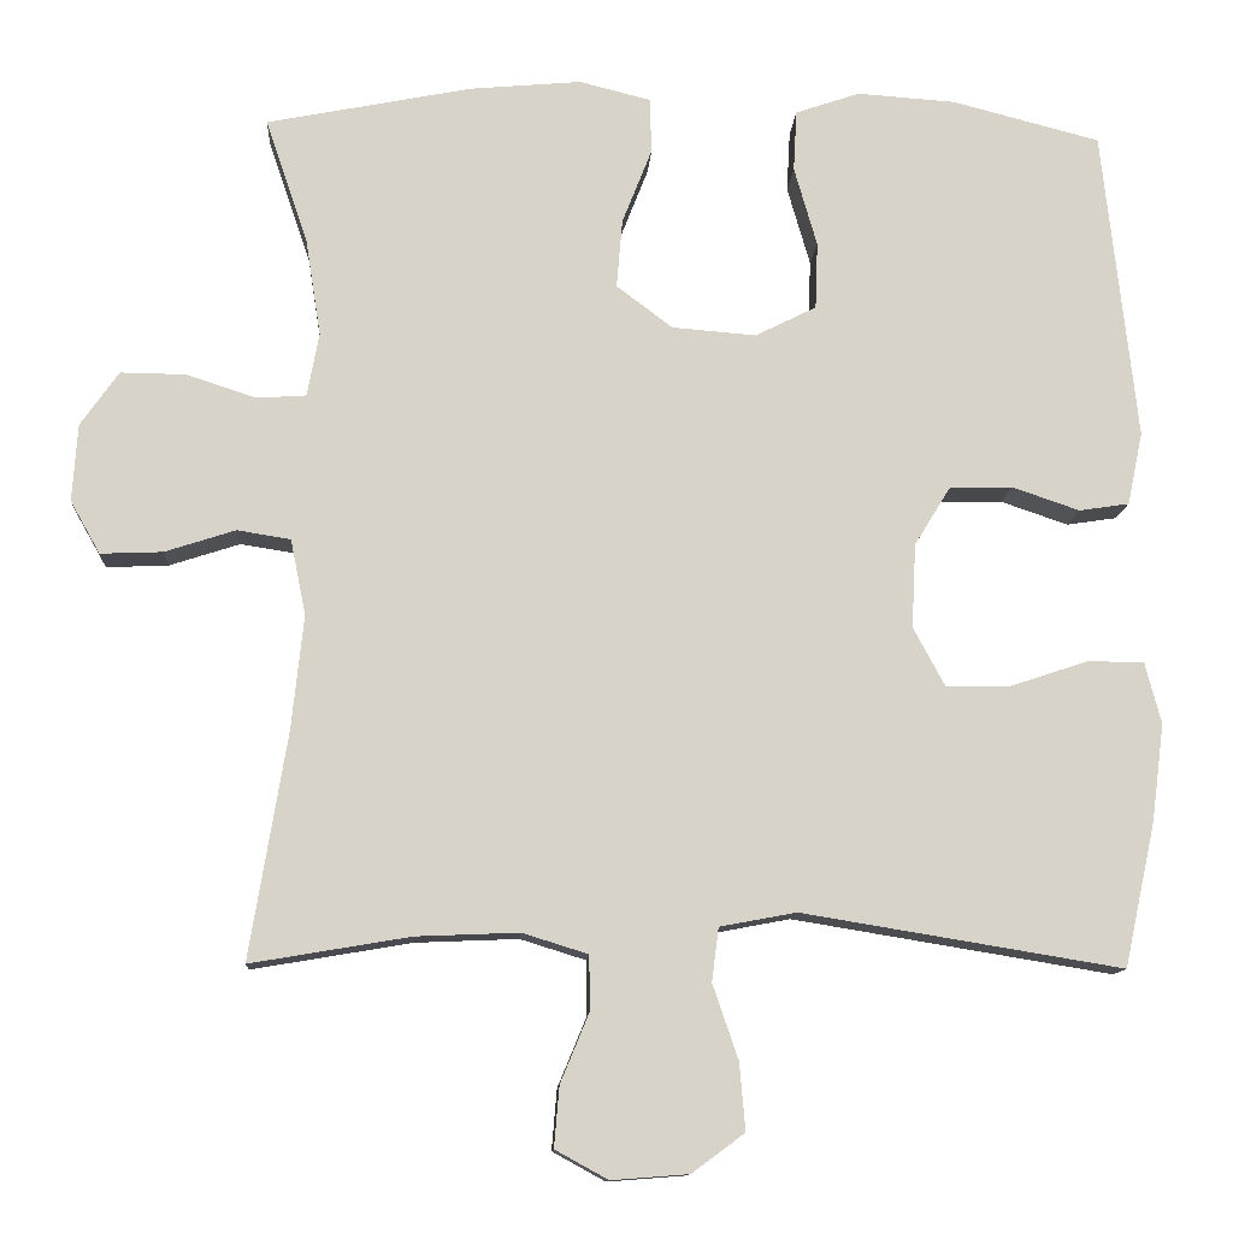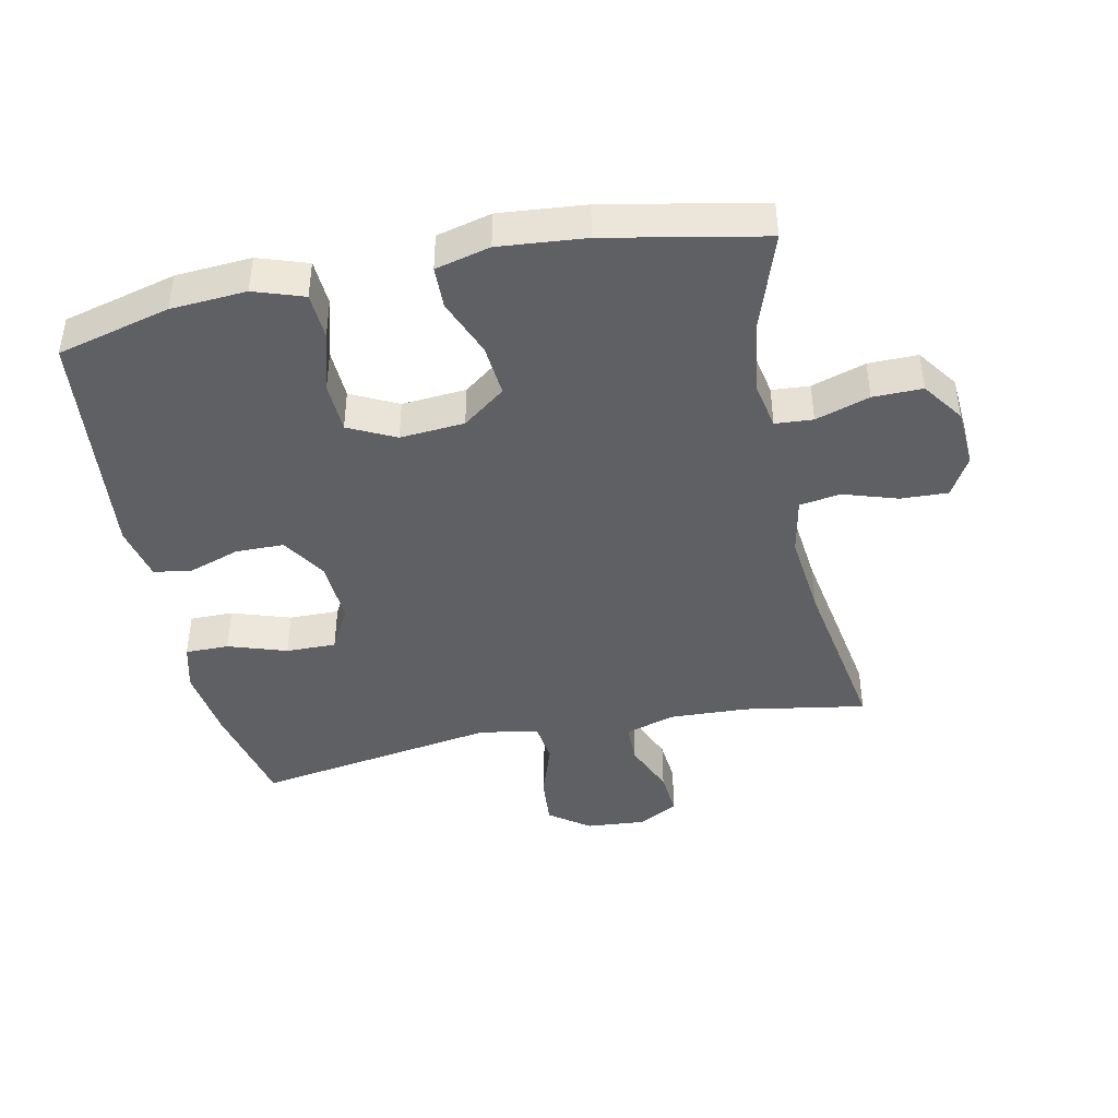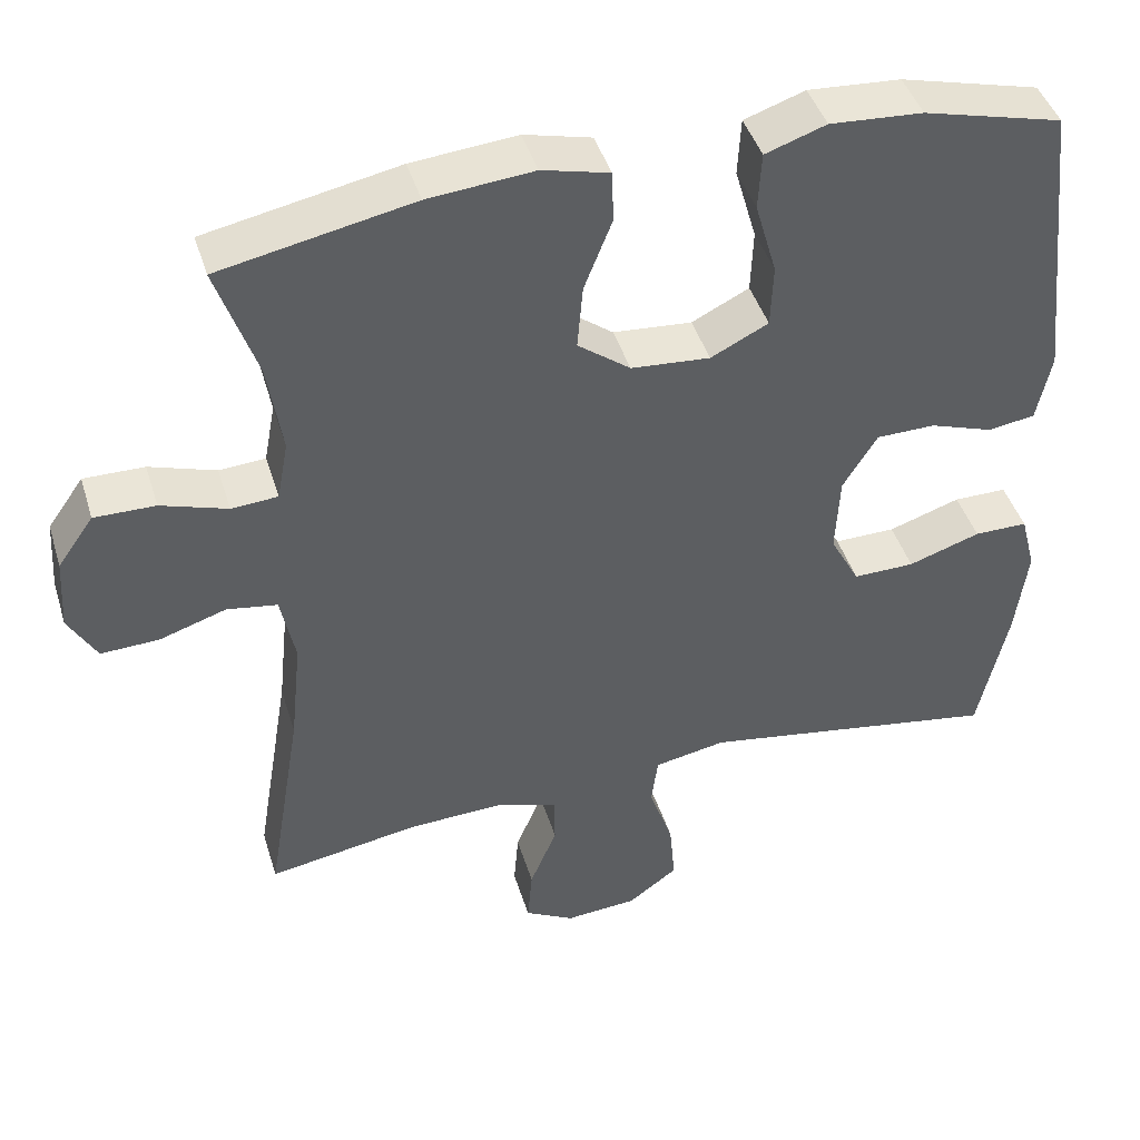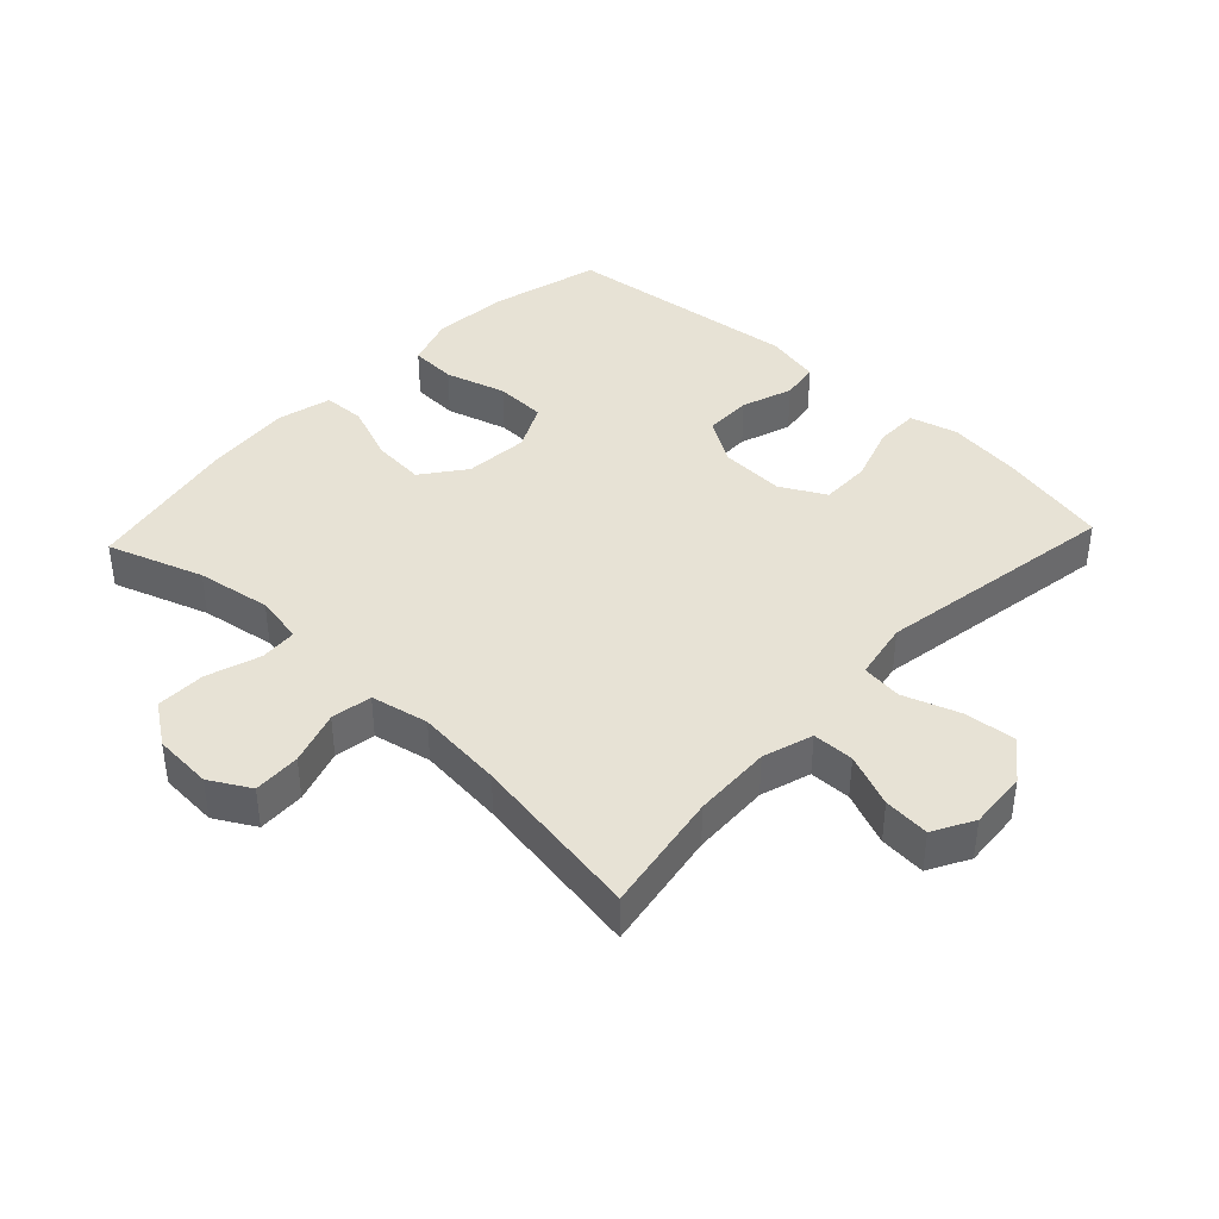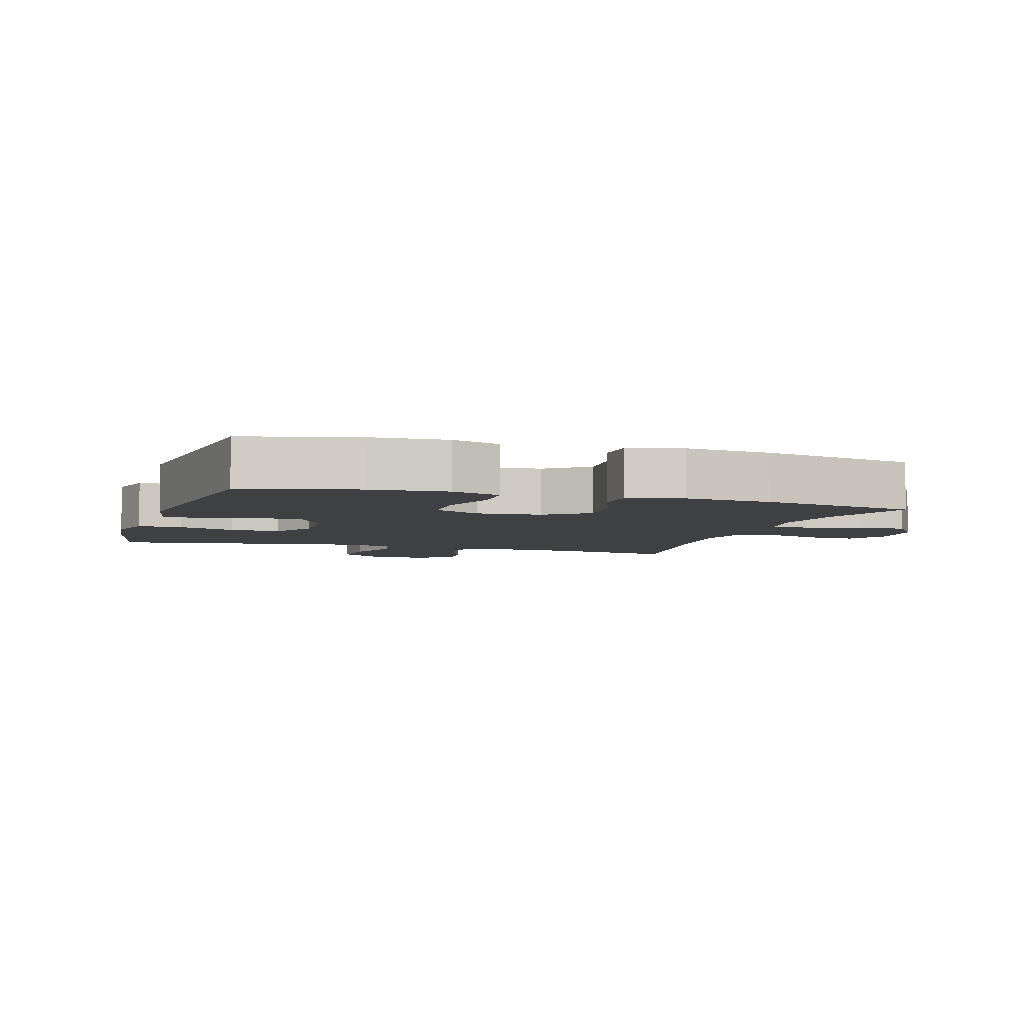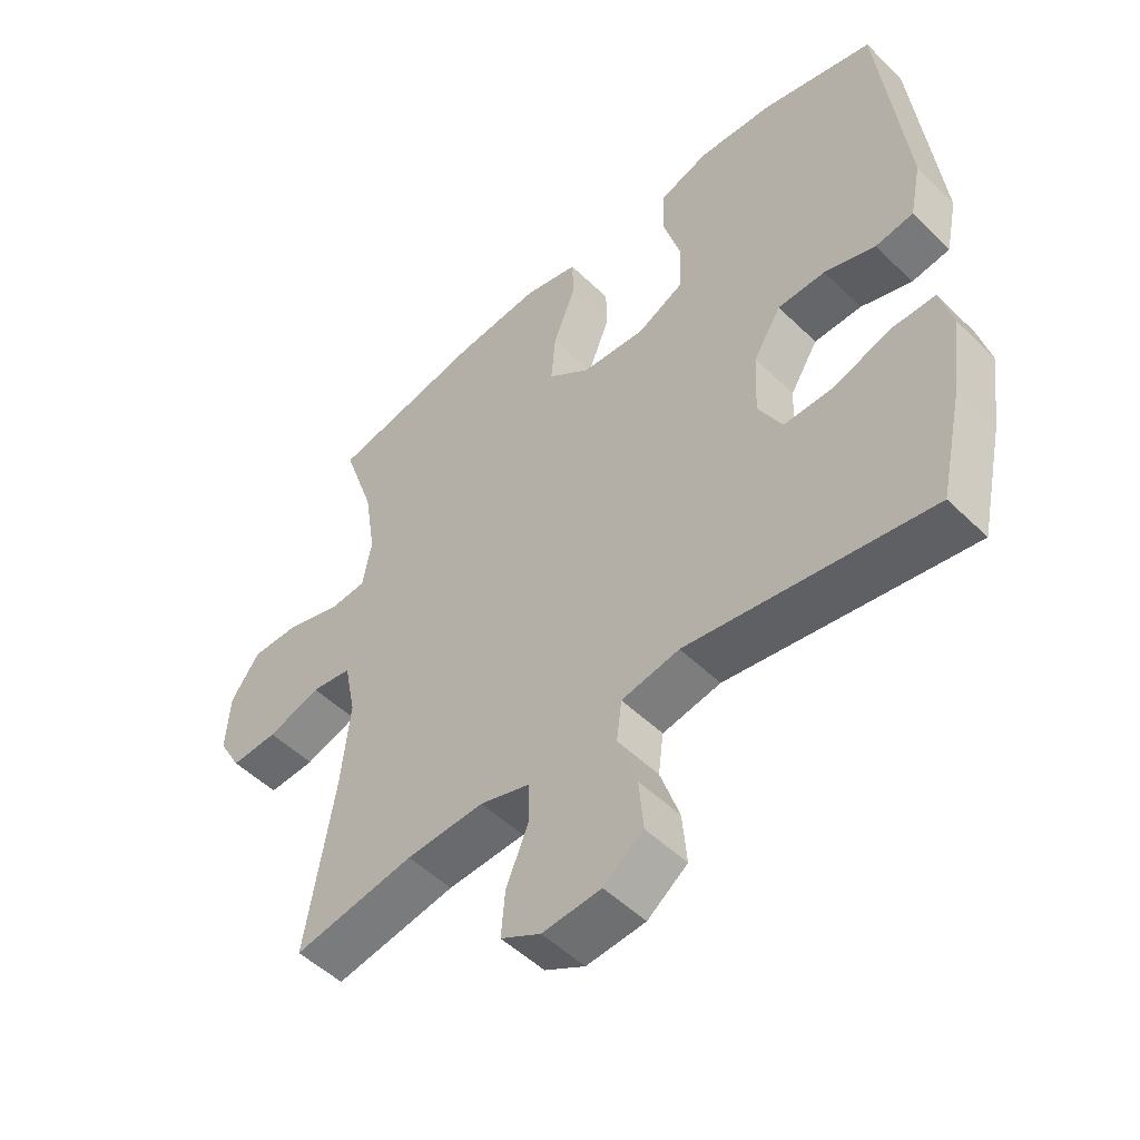
<metadata>
{"format":"obj","ext":"obj","renderer":"f3d","projection":"perspective","resolution":1024,"background":"white","views":[{"elev":-12.0,"azim":176.6,"up":"+Z"},{"elev":-42.7,"azim":11.9,"up":"+Y"},{"elev":43.8,"azim":163.2,"up":"+Z"},{"elev":40.3,"azim":133.2,"up":"+Y"},{"elev":-5.1,"azim":-17.8,"up":"+Y"},{"elev":-51.2,"azim":-136.4,"up":"+Z"}]}
</metadata>
<code>
v 0.5 0.07 0.5
v 0.45 0.07 0.353
v 0.432 0.07 0.238
v 0.446 0.07 0.163
v 0.504 0.07 0.159
v 0.587 0.07 0.186
v 0.663 0.07 0.187
v 0.708 0.07 0.123
v 0.714 0.07 0.032
v 0.679 0.07 -0.03
v 0.606 0.07 -0.027
v 0.523 0.07 0
v 0.46 0.07 -0.01
v 0.442 0.07 -0.099
v 0.456 0.07 -0.233
v 0.5 0.07 -0.5
v 0.312 0.07 -0.468
v 0.191 0.07 -0.463
v 0.114 0.07 -0.487
v 0.113 0.07 -0.551
v 0.147 0.07 -0.633
v 0.153 0.07 -0.704
v 0.091 0.07 -0.738
v 0 0.07 -0.731
v -0.062 0.07 -0.685
v -0.055 0.07 -0.606
v -0.025 0.07 -0.518
v -0.033 0.07 -0.455
v -0.123 0.07 -0.438
v -0.5 0.07 -0.5
v -0.537 0.07 -0.331
v -0.552 0.07 -0.216
v -0.533 0.07 -0.143
v -0.466 0.07 -0.143
v -0.376 0.07 -0.173
v -0.299 0.07 -0.174
v -0.262 0.07 -0.105
v -0.267 0.07 -0.006
v -0.31 0.07 0.064
v -0.384 0.07 0.065
v -0.463 0.07 0.038
v -0.522 0.07 0.047
v -0.54 0.07 0.133
v -0.5 0.07 0.5
v -0.326 0.07 0.545
v -0.21 0.07 0.553
v -0.134 0.07 0.527
v -0.13 0.07 0.455
v -0.157 0.07 0.361
v -0.154 0.07 0.282
v -0.082 0.07 0.246
v 0.017 0.07 0.254
v 0.083 0.07 0.304
v 0.076 0.07 0.385
v 0.041 0.07 0.474
v 0.043 0.07 0.539
v 0.127 0.07 0.56
v 0.259 0.07 0.548
v 0.5 0 0.5
v 0.45 0 0.353
v 0.432 0 0.238
v 0.446 0 0.163
v 0.504 0 0.159
v 0.587 0 0.186
v 0.663 0 0.187
v 0.708 0 0.123
v 0.714 0 0.032
v 0.679 0 -0.03
v 0.606 0 -0.027
v 0.523 0 0
v 0.46 0 -0.01
v 0.442 0 -0.099
v 0.456 0 -0.233
v 0.5 0 -0.5
v 0.312 0 -0.468
v 0.191 0 -0.463
v 0.114 0 -0.487
v 0.113 0 -0.551
v 0.147 0 -0.633
v 0.153 0 -0.704
v 0.091 0 -0.738
v 0 0 -0.731
v -0.062 0 -0.685
v -0.055 0 -0.606
v -0.025 0 -0.518
v -0.033 0 -0.455
v -0.123 0 -0.438
v -0.5 0 -0.5
v -0.537 0 -0.331
v -0.552 0 -0.216
v -0.533 0 -0.143
v -0.466 0 -0.143
v -0.376 0 -0.173
v -0.299 0 -0.174
v -0.262 0 -0.105
v -0.267 0 -0.006
v -0.31 0 0.064
v -0.384 0 0.065
v -0.463 0 0.038
v -0.522 0 0.047
v -0.54 0 0.133
v -0.5 0 0.5
v -0.326 0 0.545
v -0.21 0 0.553
v -0.134 0 0.527
v -0.13 0 0.455
v -0.157 0 0.361
v -0.154 0 0.282
v -0.082 0 0.246
v 0.017 0 0.254
v 0.083 0 0.304
v 0.076 0 0.385
v 0.041 0 0.474
v 0.043 0 0.539
v 0.127 0 0.56
v 0.259 0 0.548
f 57 58 1 2
f 54 55 56 57
f 53 54 57 2
f 52 53 2 3
f 51 52 3 4
f 46 47 48 49
f 46 49 50
f 45 46 50
f 44 45 50
f 43 44 50
f 40 41 42 43
f 39 40 43 50
f 38 39 50 51
f 32 33 34 35
f 32 35 36
f 29 30 31 32
f 28 29 32 36
f 24 25 26 27
f 22 23 24 27
f 20 21 22 27
f 19 20 27 28
f 18 19 28 36
f 15 16 17
f 14 15 17 18
f 13 14 18 36
f 9 10 11 12
f 9 12 13
f 8 9 13
f 5 6 7 8
f 4 5 8 13
f 37 38 51 4
f 4 13 36 37
f 60 59 116 115
f 115 114 113 112
f 60 115 112 111
f 61 60 111 110
f 62 61 110 109
f 107 106 105 104
f 108 107 104
f 108 104 103
f 108 103 102
f 108 102 101
f 101 100 99 98
f 108 101 98 97
f 109 108 97 96
f 93 92 91 90
f 94 93 90
f 90 89 88 87
f 94 90 87 86
f 85 84 83 82
f 85 82 81 80
f 85 80 79 78
f 86 85 78 77
f 94 86 77 76
f 75 74 73
f 76 75 73 72
f 94 76 72 71
f 70 69 68 67
f 71 70 67
f 71 67 66
f 66 65 64 63
f 71 66 63 62
f 62 109 96 95
f 95 94 71 62
f 1 59 60 2
f 2 60 61 3
f 3 61 62 4
f 4 62 63 5
f 5 63 64 6
f 6 64 65 7
f 7 65 66 8
f 8 66 67 9
f 9 67 68 10
f 10 68 69 11
f 11 69 70 12
f 12 70 71 13
f 13 71 72 14
f 14 72 73 15
f 15 73 74 16
f 16 74 75 17
f 17 75 76 18
f 18 76 77 19
f 19 77 78 20
f 20 78 79 21
f 21 79 80 22
f 22 80 81 23
f 23 81 82 24
f 24 82 83 25
f 25 83 84 26
f 26 84 85 27
f 27 85 86 28
f 28 86 87 29
f 29 87 88 30
f 30 88 89 31
f 31 89 90 32
f 32 90 91 33
f 33 91 92 34
f 34 92 93 35
f 35 93 94 36
f 36 94 95 37
f 37 95 96 38
f 38 96 97 39
f 39 97 98 40
f 40 98 99 41
f 41 99 100 42
f 42 100 101 43
f 43 101 102 44
f 44 102 103 45
f 45 103 104 46
f 46 104 105 47
f 47 105 106 48
f 48 106 107 49
f 49 107 108 50
f 50 108 109 51
f 51 109 110 52
f 52 110 111 53
f 53 111 112 54
f 54 112 113 55
f 55 113 114 56
f 56 114 115 57
f 57 115 116 58
f 58 116 59 1

</code>
